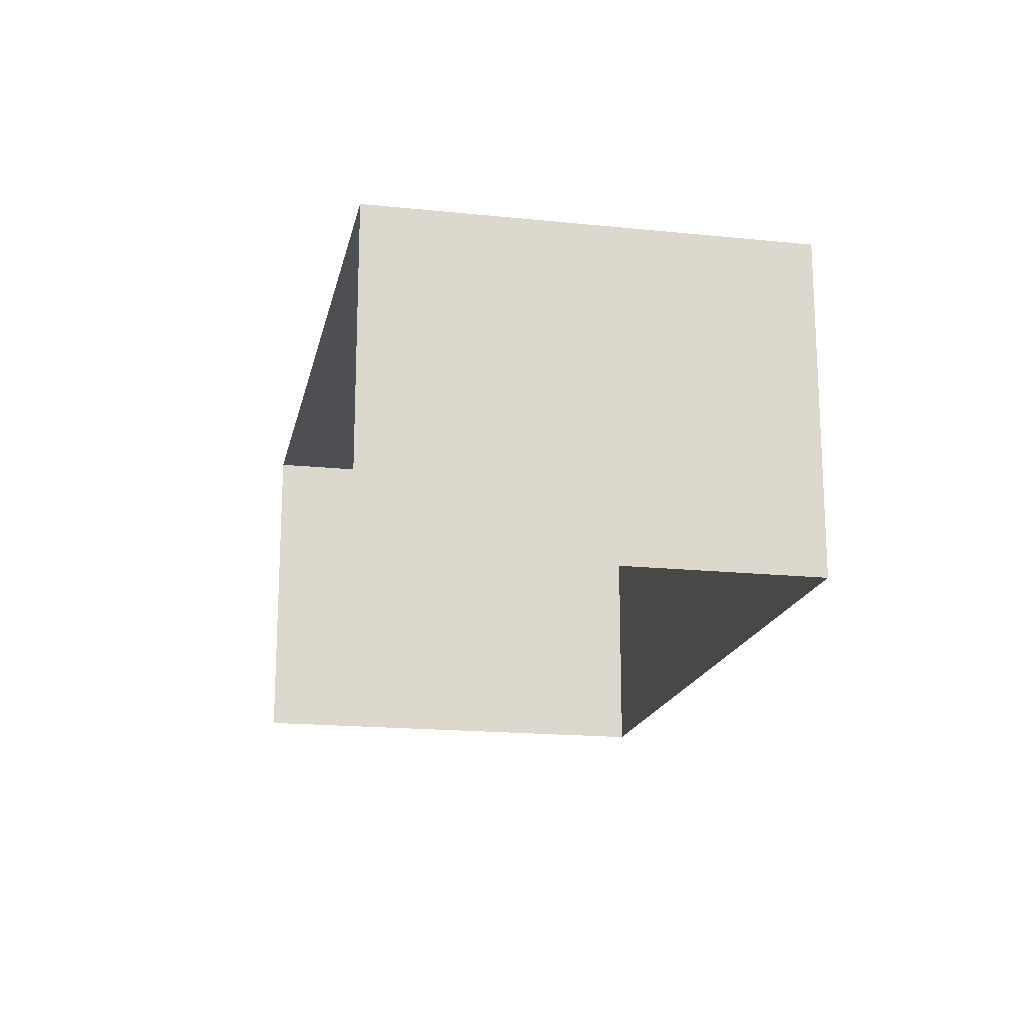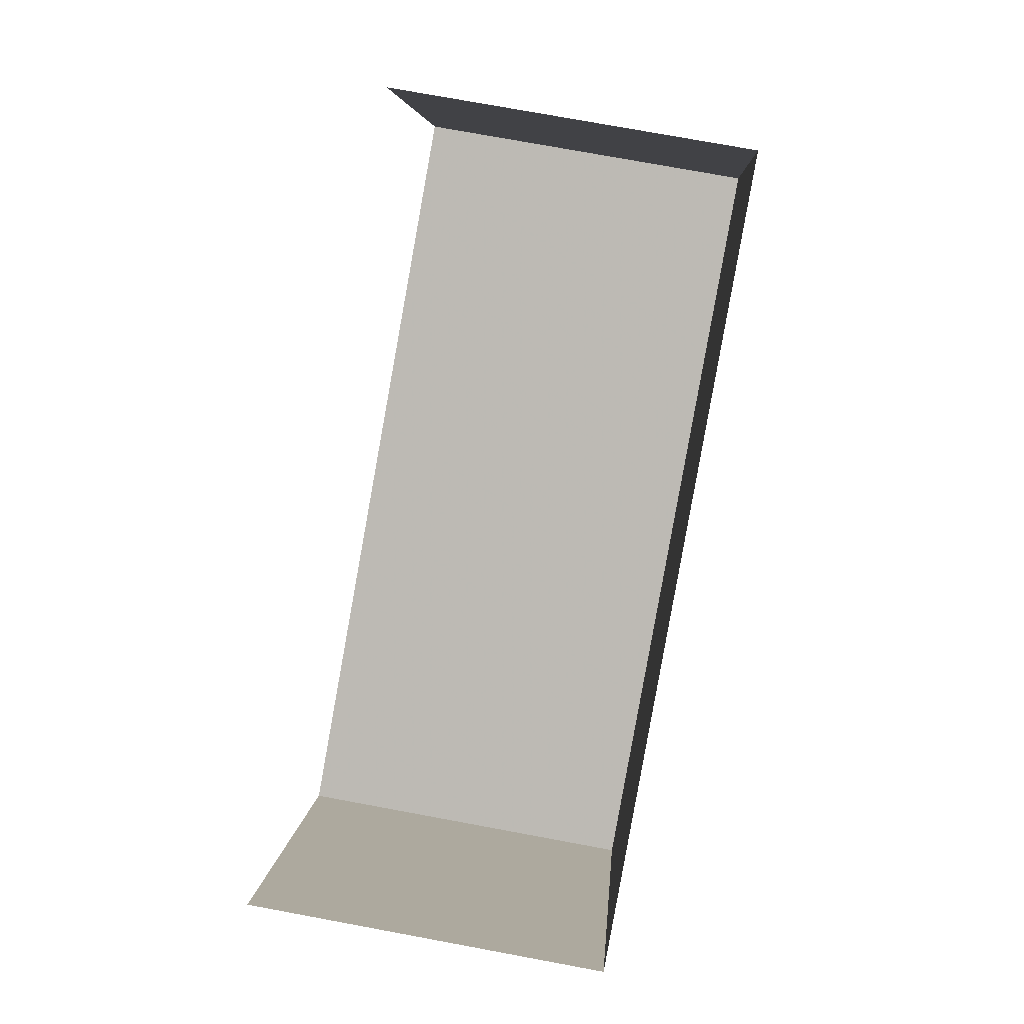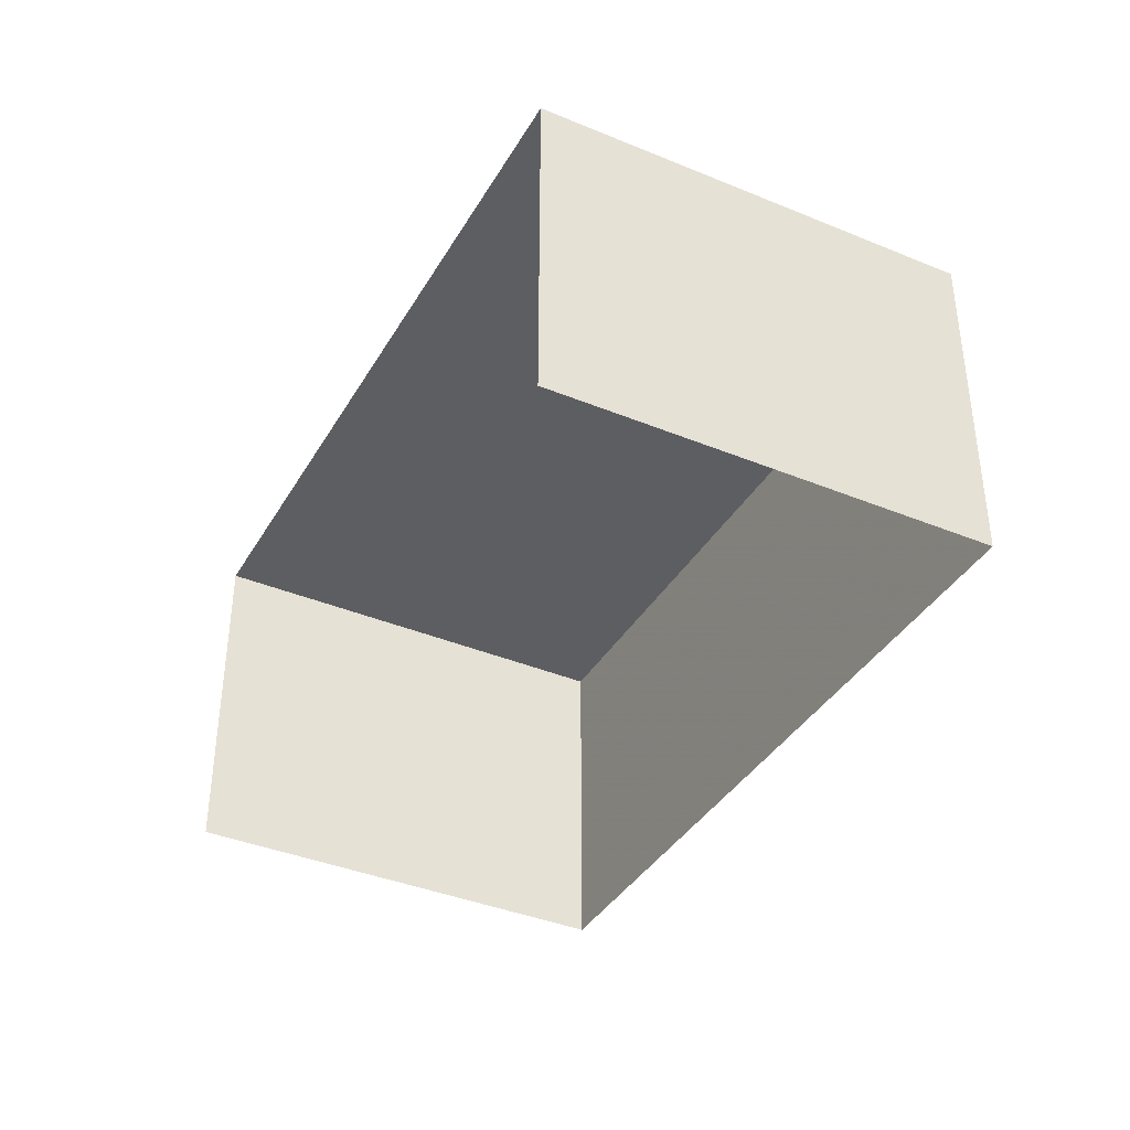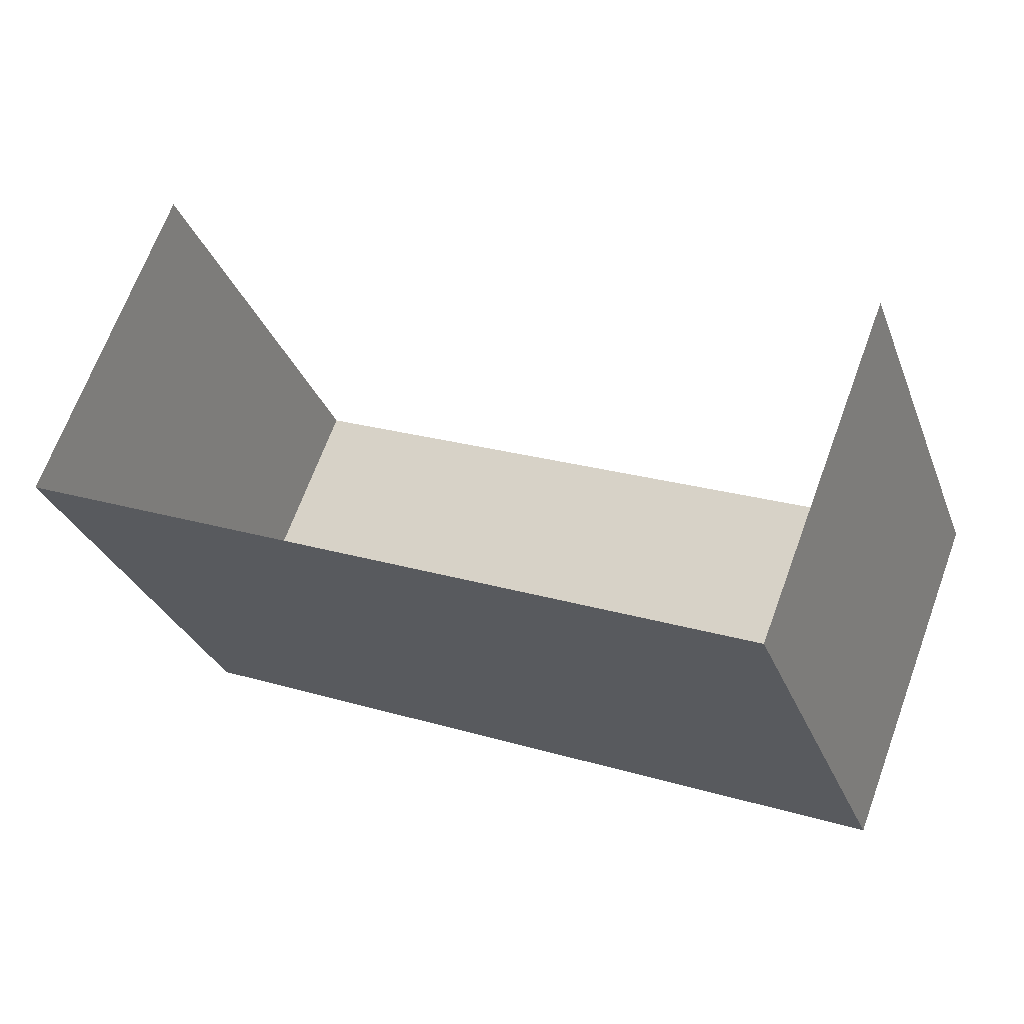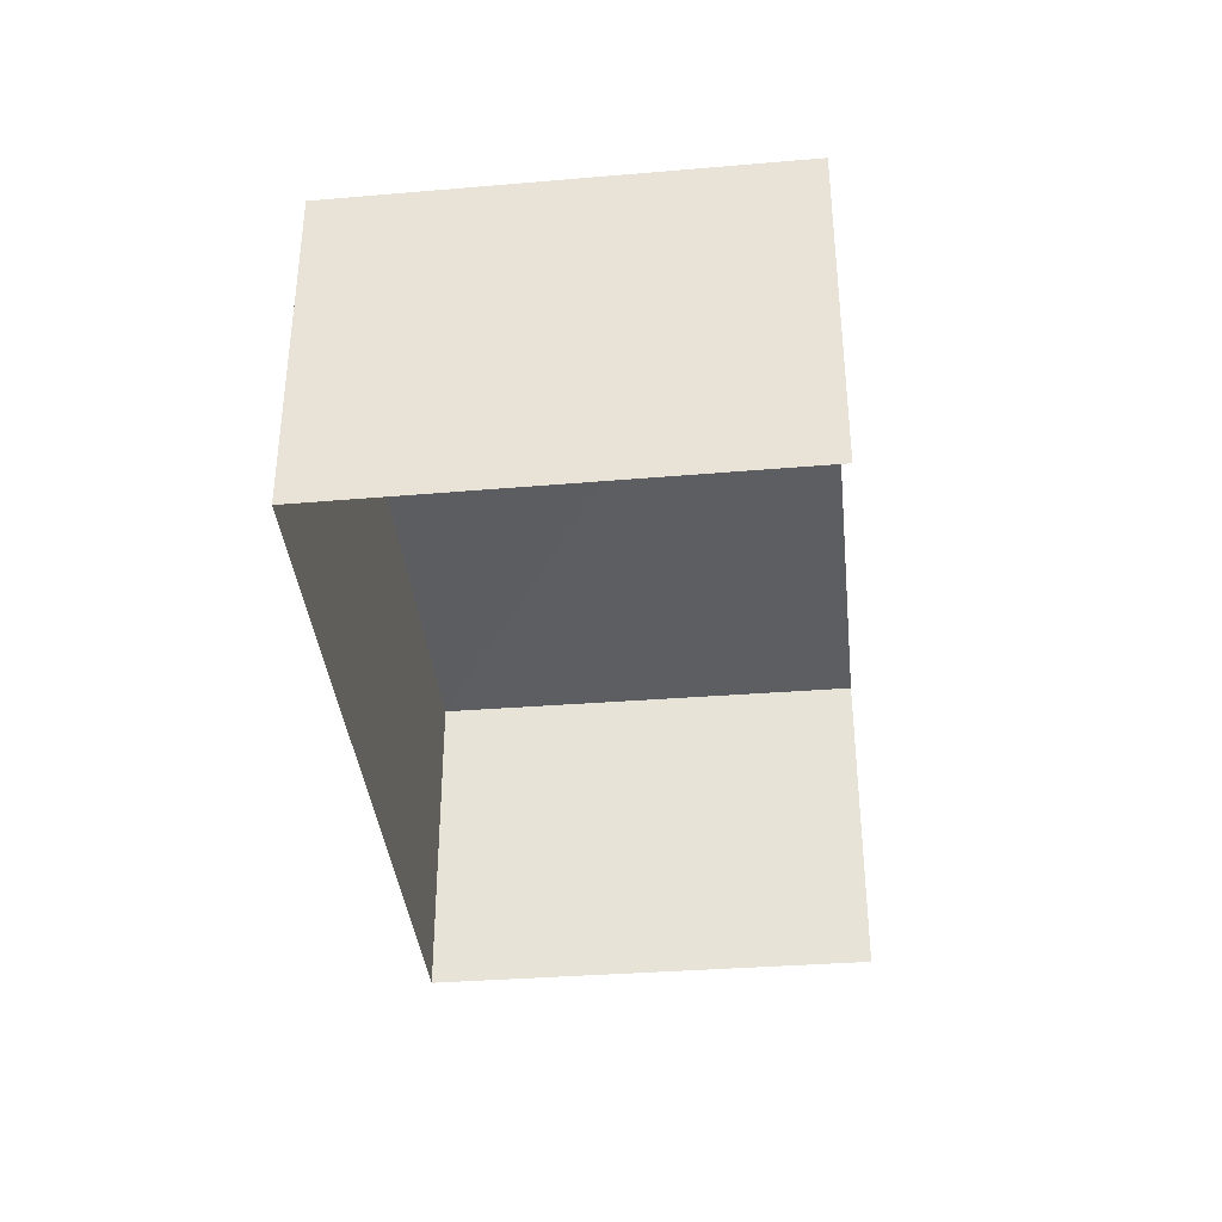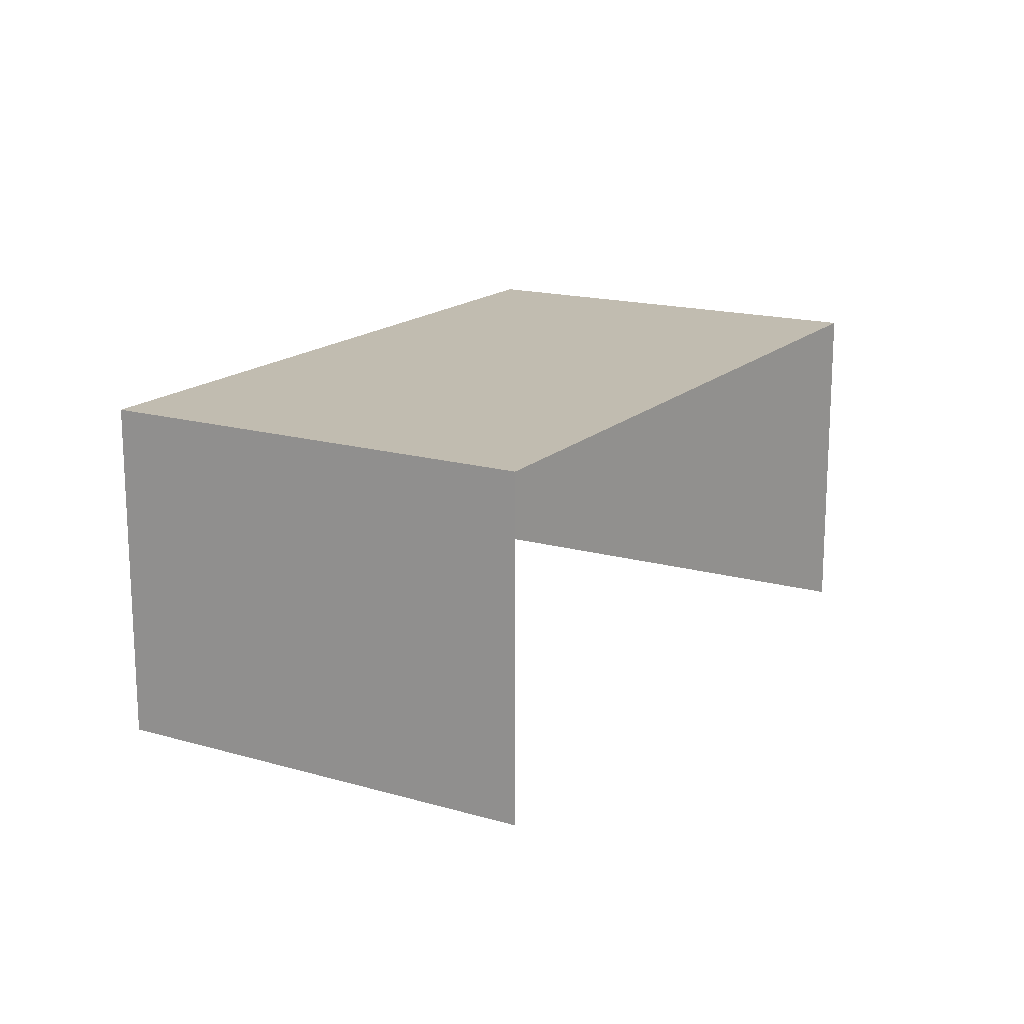
<metadata>
{"format":"obj","ext":"obj","renderer":"f3d","projection":"perspective","resolution":1024,"background":"white","views":[{"elev":-17.7,"azim":-81.9,"up":"+Z"},{"elev":76.1,"azim":-79.2,"up":"+Y"},{"elev":-38.4,"azim":-98.0,"up":"+Z"},{"elev":67.7,"azim":20.3,"up":"+Y"},{"elev":-37.4,"azim":115.5,"up":"+Z"},{"elev":16.6,"azim":139.5,"up":"+Z"}]}
</metadata>
<code>
v -2.198e+05 -1.236e+05 25.55
v -2.198e+05 -1.236e+05 25.55
v -2.198e+05 -1.236e+05 25.55
v -2.198e+05 -1.236e+05 25.55
v -2.198e+05 -1.236e+05 27.54
v -2.198e+05 -1.236e+05 27.54
v -2.198e+05 -1.236e+05 27.54
v -2.198e+05 -1.236e+05 27.54
f 1 2 3
f 4 1 3
f 6 1 4
f 6 5 1
f 5 6 7
f 8 5 7
f 8 3 2
f 8 7 3
f 7 4 3
f 7 6 4
f 5 2 1
f 5 8 2

</code>
